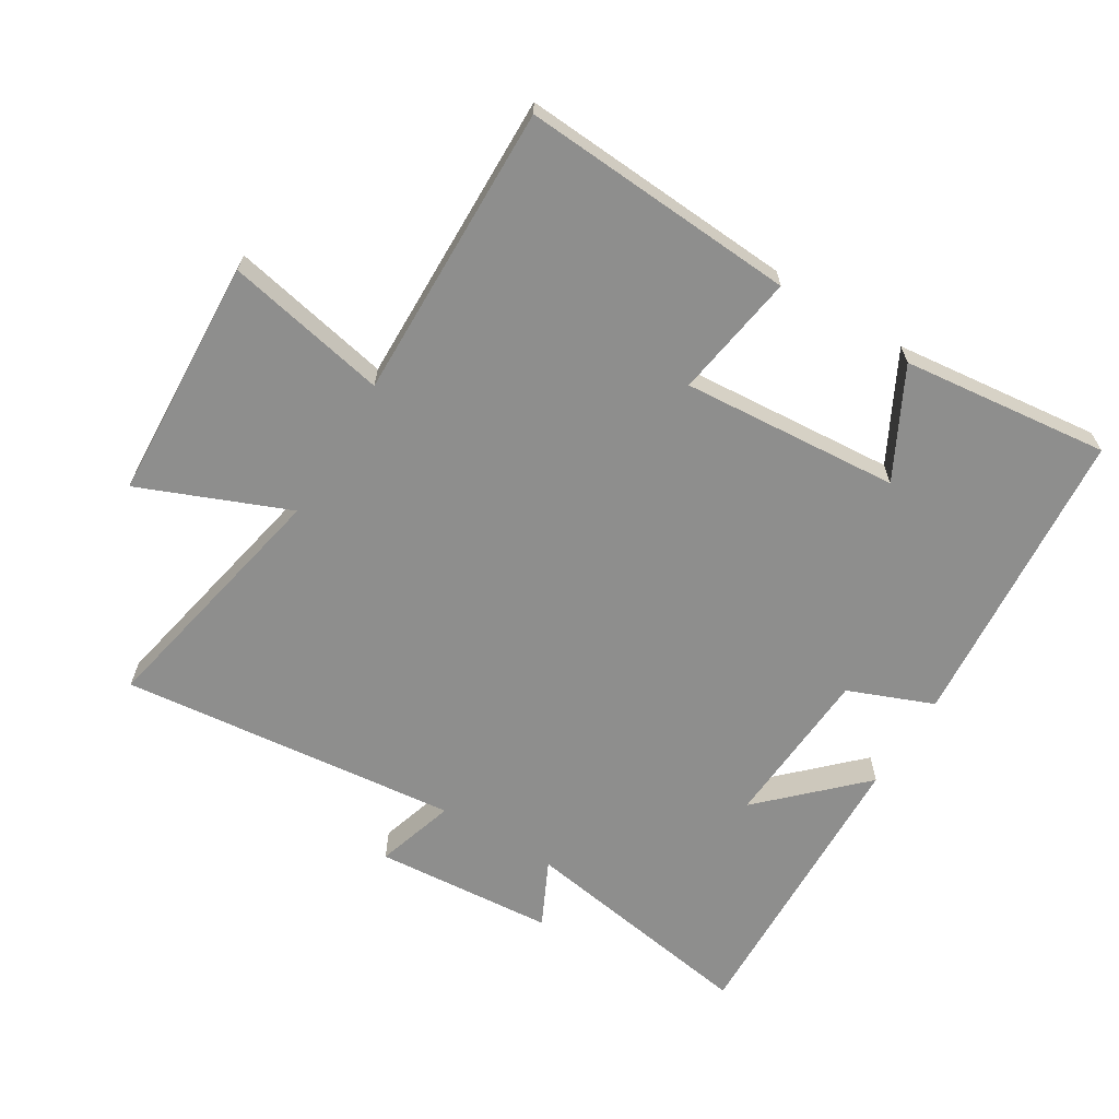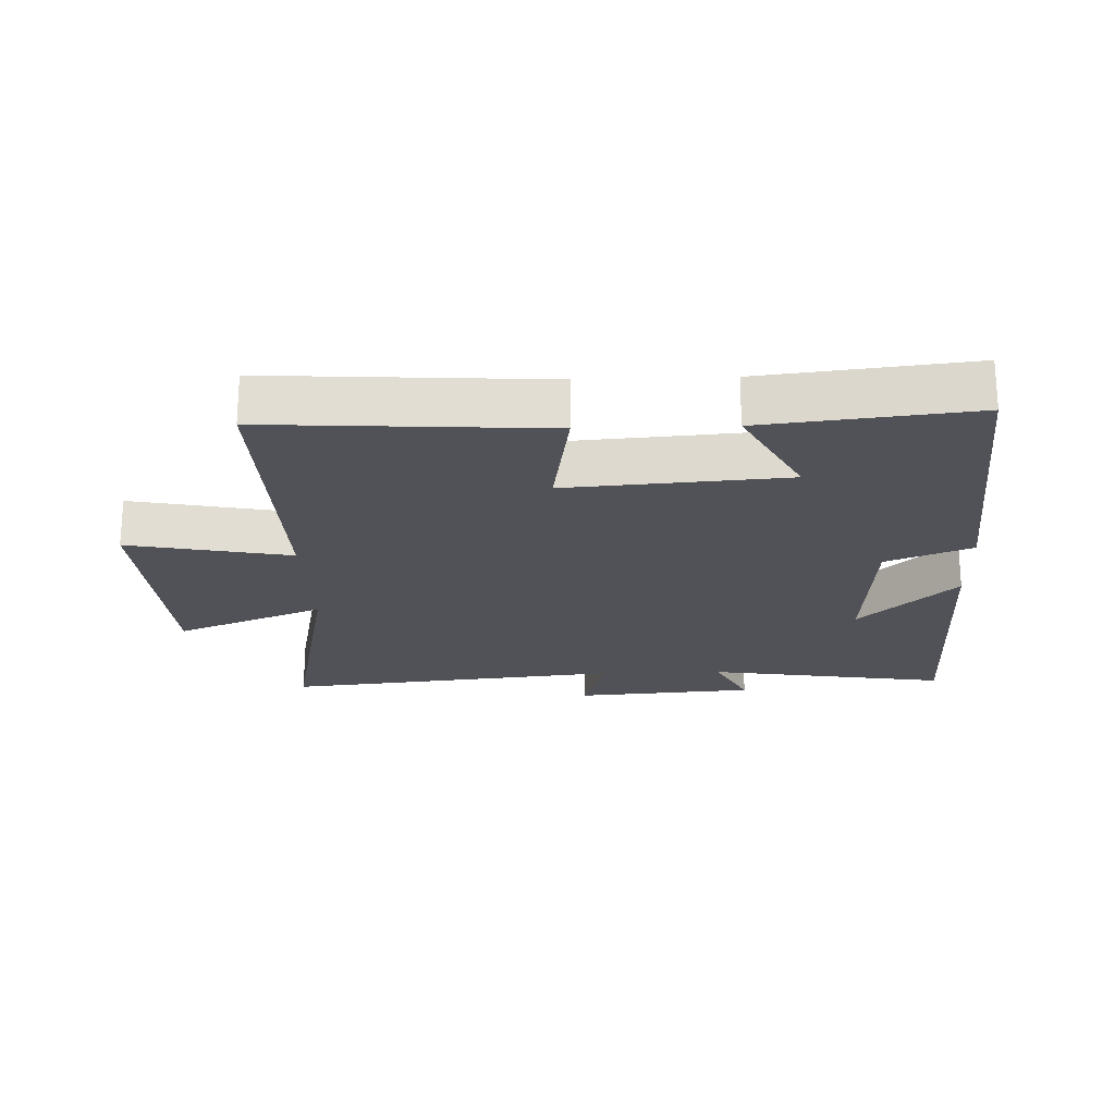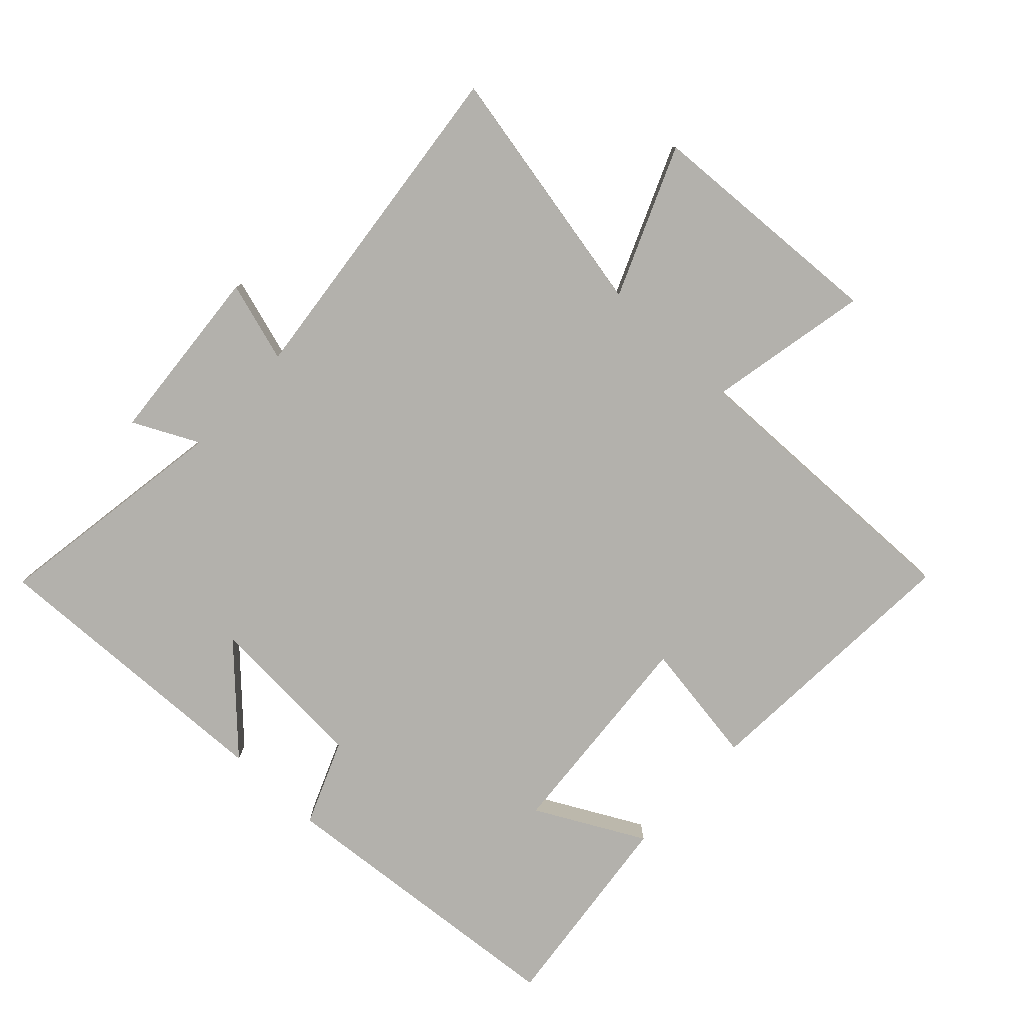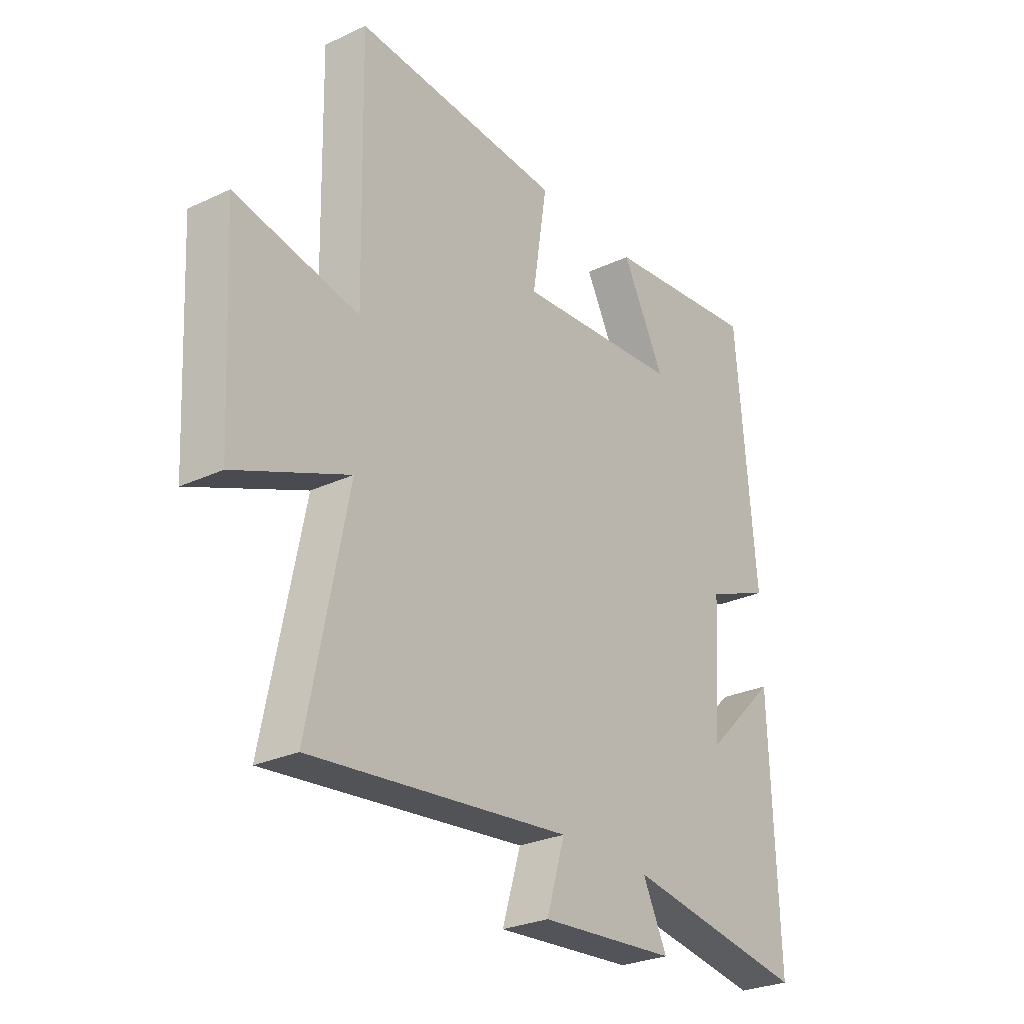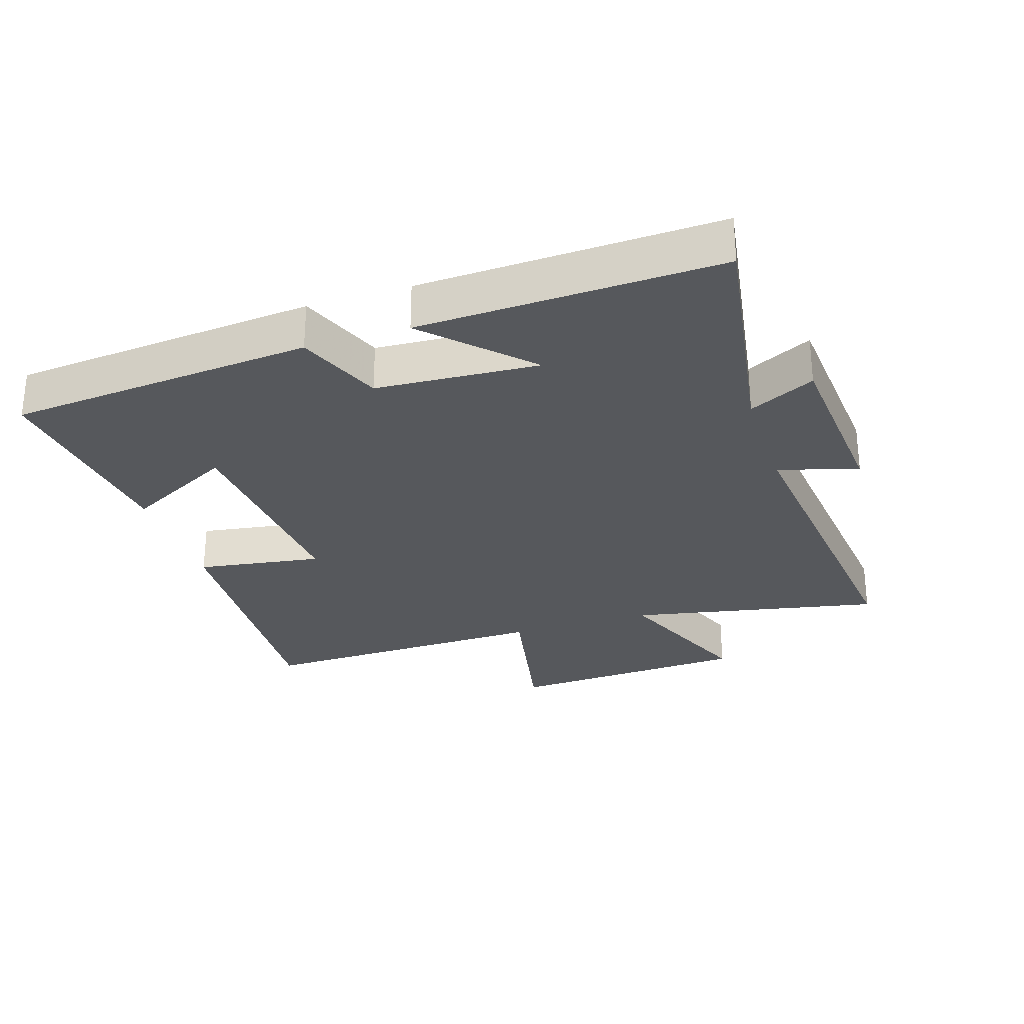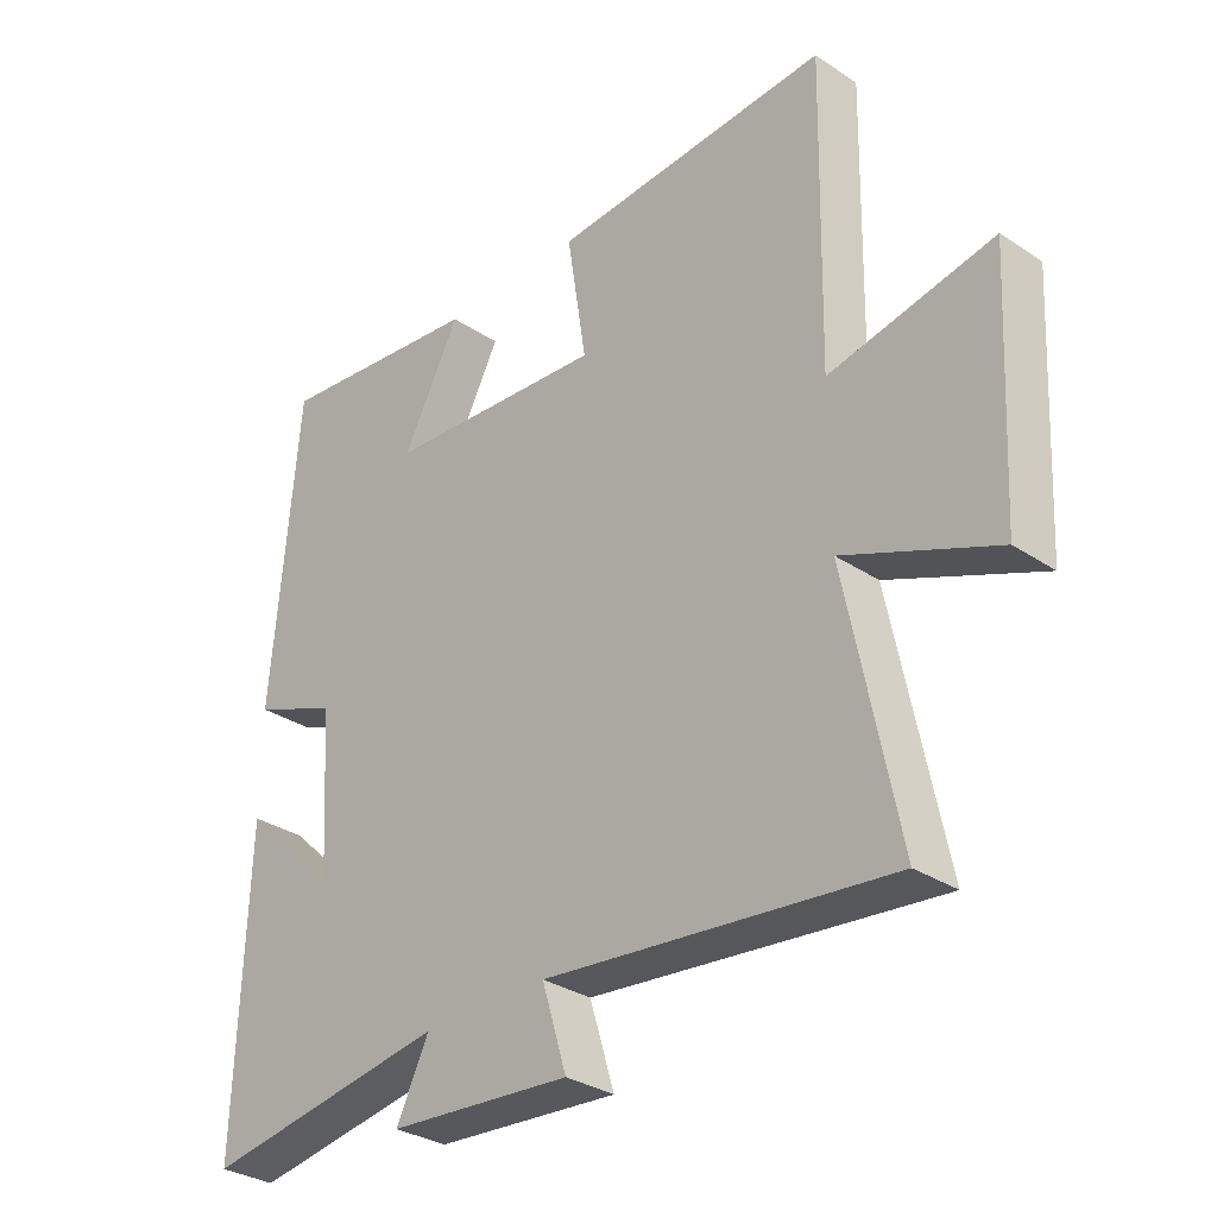
<metadata>
{"format":"obj","ext":"obj","renderer":"f3d","projection":"perspective","resolution":1024,"background":"white","views":[{"elev":-64.9,"azim":-31.5,"up":"+Y"},{"elev":-21.4,"azim":2.0,"up":"+Y"},{"elev":-79.1,"azim":-133.0,"up":"+Y"},{"elev":-27.6,"azim":-54.3,"up":"+Z"},{"elev":-28.3,"azim":108.0,"up":"+Y"},{"elev":-31.6,"azim":-133.2,"up":"+Z"}]}
</metadata>
<code>
v -0.579 0.07 -0.557
v -0.5 0.07 -0.165
v -0.731 0.07 -0.26
v -0.751 0.07 0.118
v -0.5 0.07 0.067
v -0.509 0.07 0.527
v -0.082 0.07 0.5
v -0.112 0.07 0.306
v 0.226 0.07 0.332
v 0.138 0.07 0.5
v 0.46 0.07 0.537
v 0.5 0.07 0.064
v 0.368 0.07 0.011
v 0.352 0.07 -0.241
v 0.5 0.07 -0.096
v 0.516 0.07 -0.56
v 0.141 0.07 -0.5
v 0.191 0.07 -0.602
v -0.089 0.07 -0.624
v -0.051 0.07 -0.5
v -0.579 0 -0.557
v -0.5 0 -0.165
v -0.731 0 -0.26
v -0.751 0 0.118
v -0.5 0 0.067
v -0.509 0 0.527
v -0.082 0 0.5
v -0.112 0 0.306
v 0.226 0 0.332
v 0.138 0 0.5
v 0.46 0 0.537
v 0.5 0 0.064
v 0.368 0 0.011
v 0.352 0 -0.241
v 0.5 0 -0.096
v 0.516 0 -0.56
v 0.141 0 -0.5
v 0.191 0 -0.602
v -0.089 0 -0.624
v -0.051 0 -0.5
f 17 18 19 20
f 14 15 16 17
f 13 14 17 20
f 11 12 13
f 9 10 11
f 9 11 13 20
f 5 6 7 8
f 5 8 9 20
f 2 3 4 5
f 20 1 2
f 2 5 20
f 40 39 38 37
f 37 36 35 34
f 40 37 34 33
f 33 32 31
f 31 30 29
f 40 33 31 29
f 28 27 26 25
f 40 29 28 25
f 25 24 23 22
f 22 21 40
f 40 25 22
f 1 21 22 2
f 2 22 23 3
f 3 23 24 4
f 4 24 25 5
f 5 25 26 6
f 6 26 27 7
f 7 27 28 8
f 8 28 29 9
f 9 29 30 10
f 10 30 31 11
f 11 31 32 12
f 12 32 33 13
f 13 33 34 14
f 14 34 35 15
f 15 35 36 16
f 16 36 37 17
f 17 37 38 18
f 18 38 39 19
f 19 39 40 20
f 20 40 21 1

</code>
